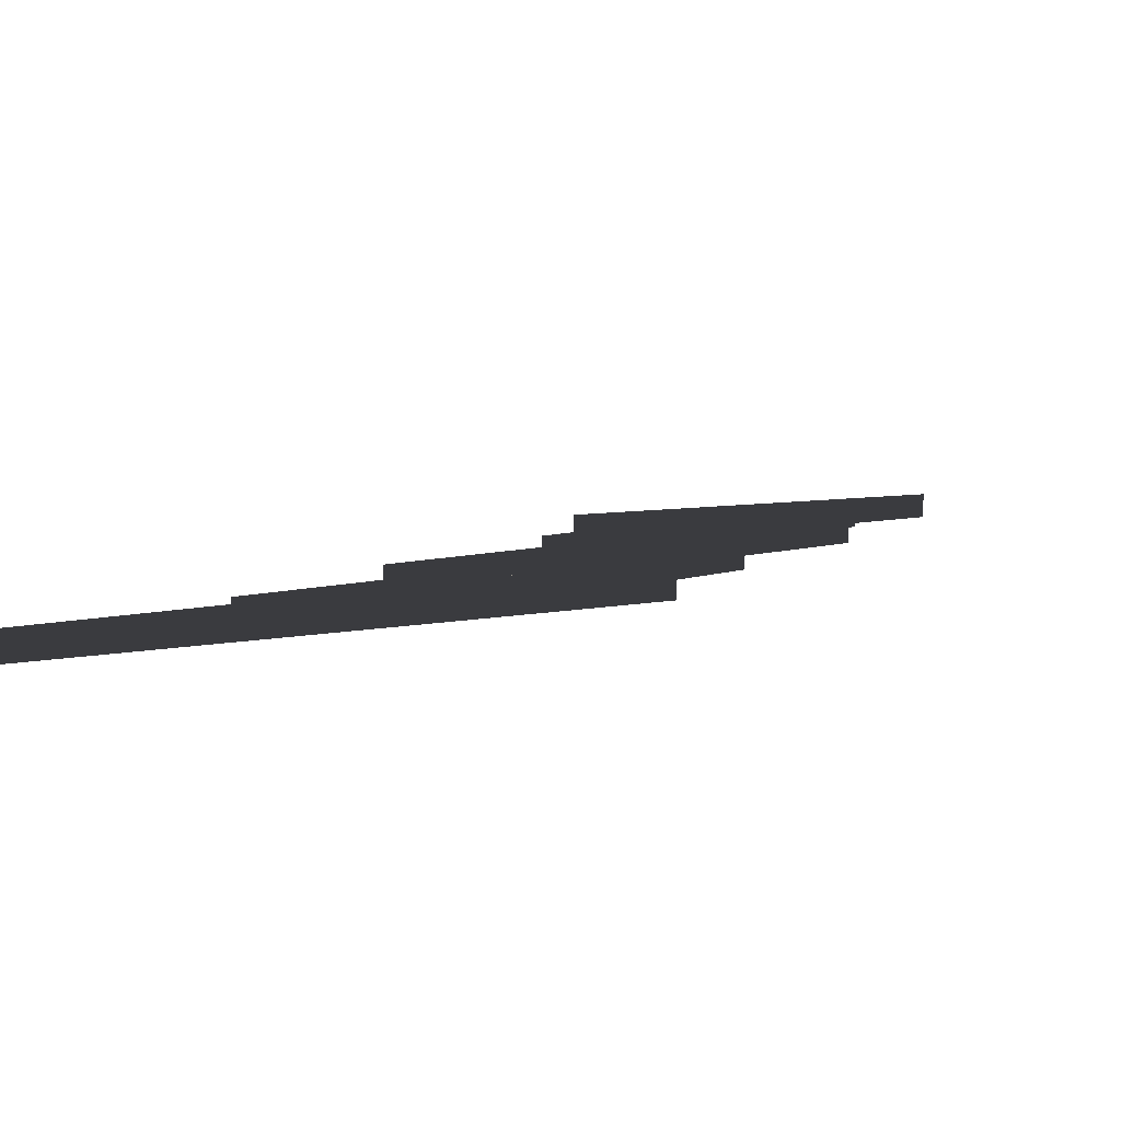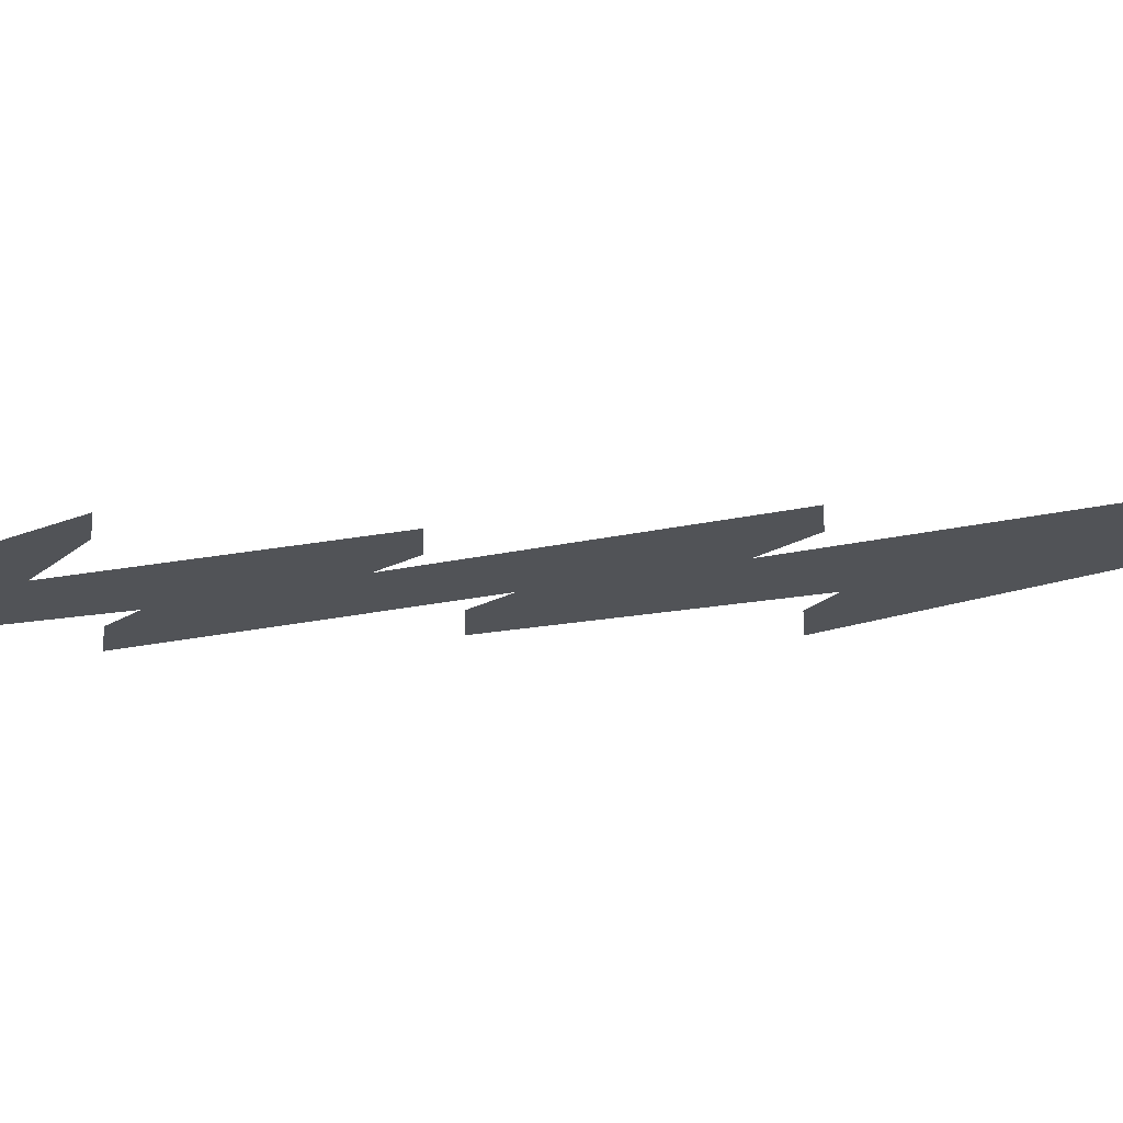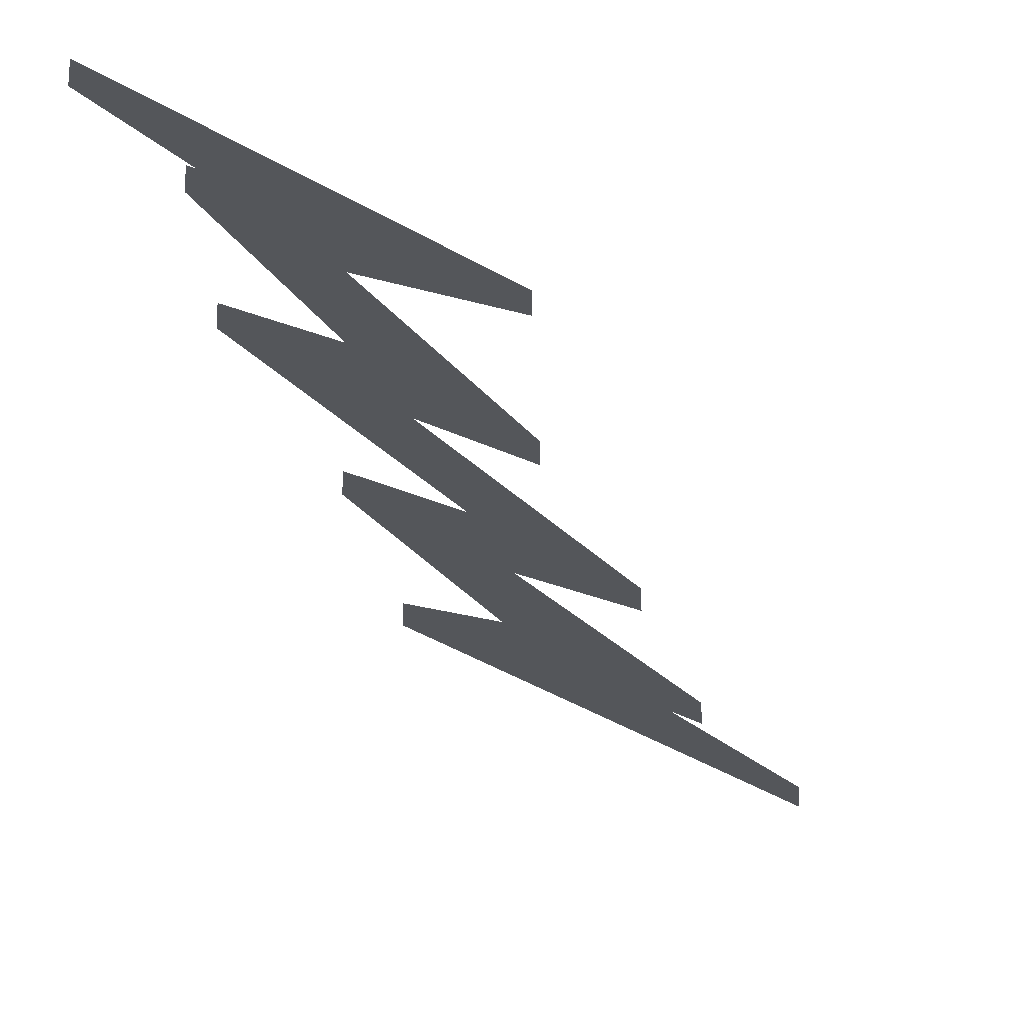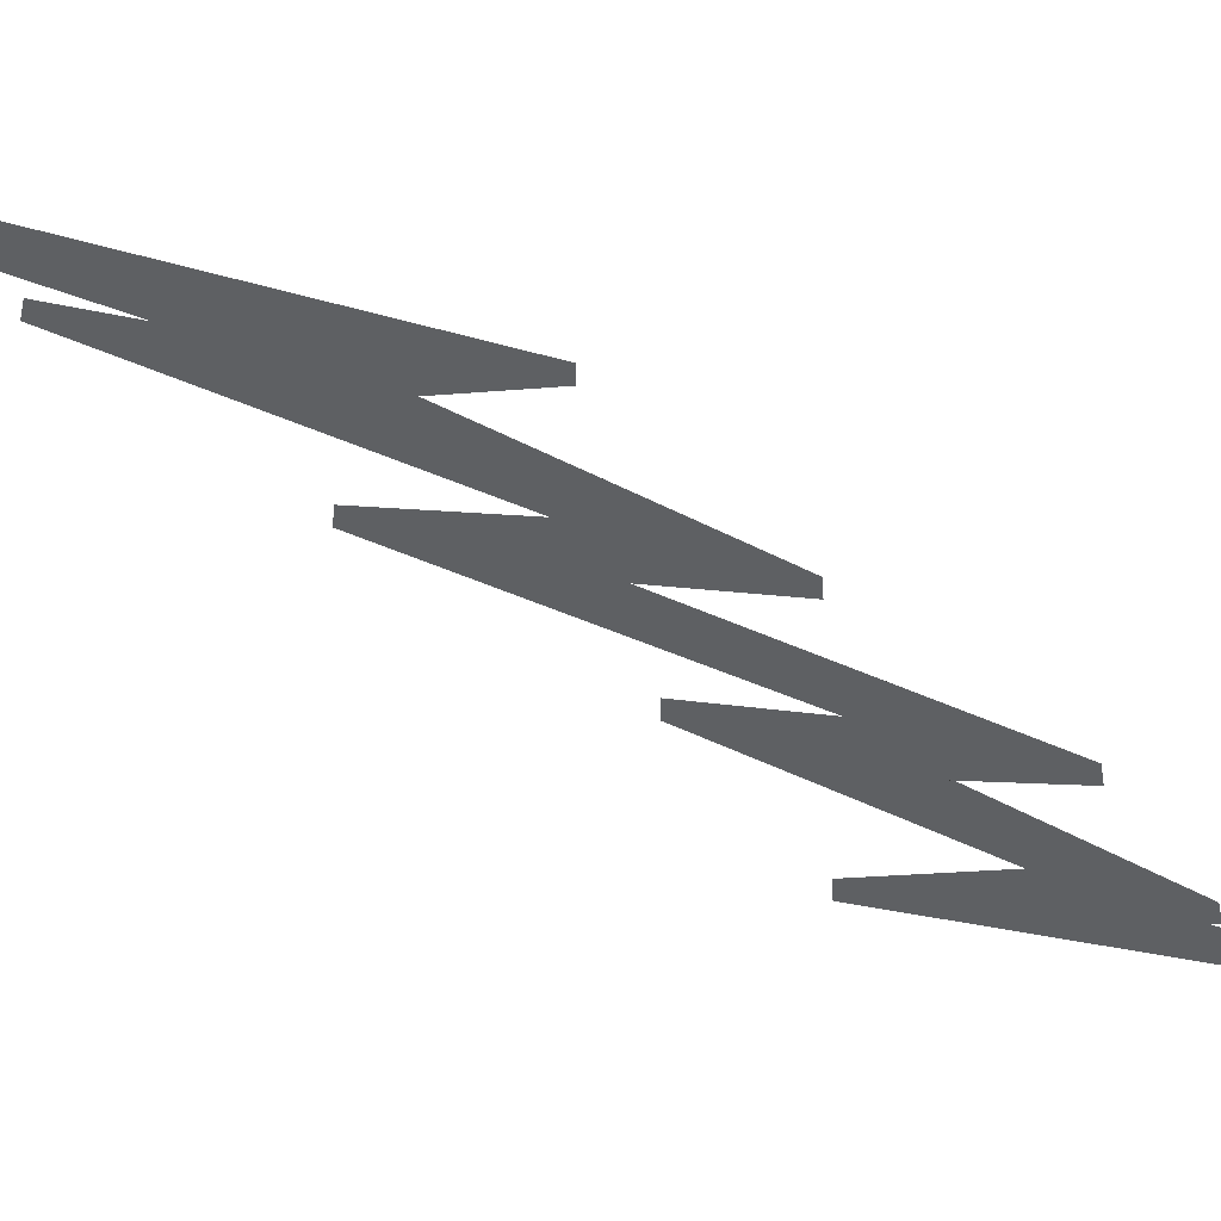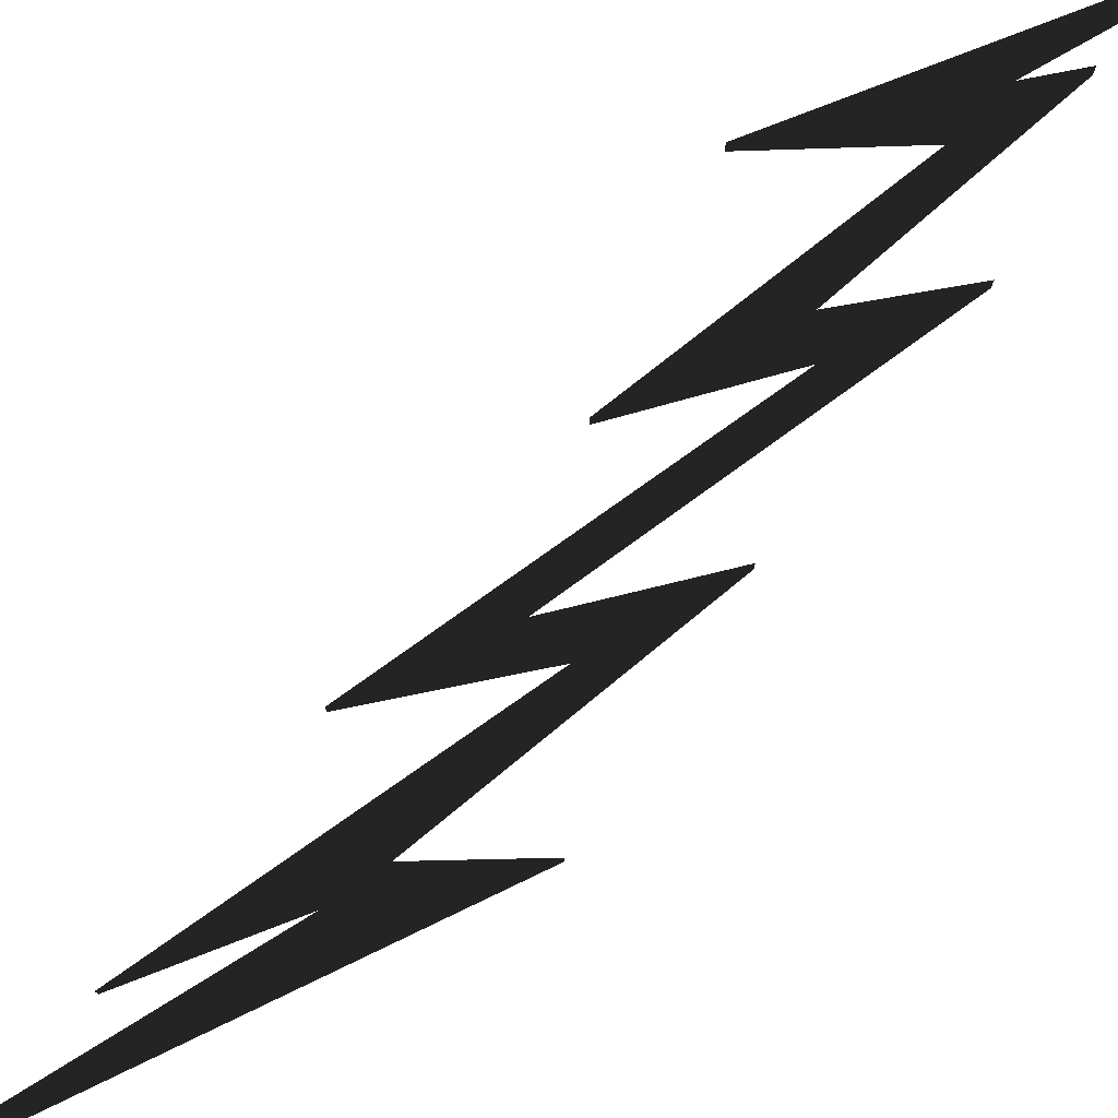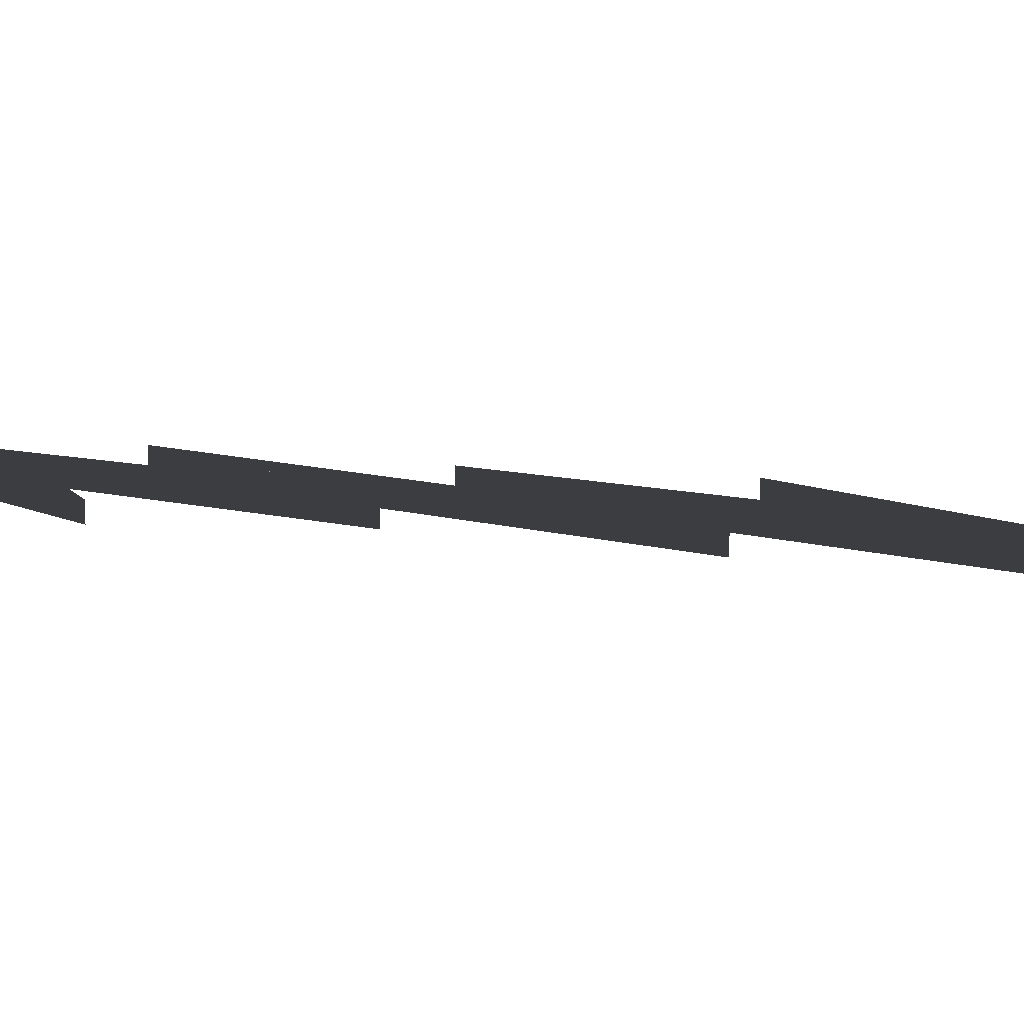
<metadata>
{"format":"obj","ext":"obj","renderer":"f3d","projection":"perspective","resolution":1024,"background":"white","views":[{"elev":4.6,"azim":3.6,"up":"+Z"},{"elev":-22.2,"azim":-99.7,"up":"+Z"},{"elev":-25.7,"azim":179.3,"up":"+Z"},{"elev":-42.4,"azim":29.9,"up":"+Z"},{"elev":77.2,"azim":23.2,"up":"+Z"},{"elev":12.4,"azim":-88.4,"up":"+Z"}]}
</metadata>
<code>
g Lighning
v -0.4339 -0.5563 0.03514
v -0.214 -0.4058 0.03514
v -0.6422 -1.297 0.03514
v -0.2429 -1.037 0.03514
v -1.001 -2.31 0.03514
v -0.5149 -1.945 0.03514
v -1.053 -2.981 0.03514
v -0.6596 -2.802 0.03514
v -1.933 -4.26 0.03514
v -1.123 -3.108 0.03514
v -1.568 -3.542 0.03514
v -0.8158 -2.327 0.03514
v -1.342 -2.692 0.03514
v -0.5438 -1.372 0.03514
v -1.036 -1.766 0.03514
v -0.4686 -0.7183 0.03514
v -1.001 -0.9671 0.03514
v 0.000146 0.02245 0.03514
v -0.8873 -2.119 0.03514
v -0.7464 -2.119 0.03514
v -0.6051 -2.119 0.03514
v -0.9957 -2.119 0.03514
v -0.9981 -3.189 0.03514
v -1.18 -3.189 0.03514
v -1.206 -3.189 0.03514
v -1.35 -3.189 0.03514
v -1.465 -3.725 0.03514
v -1.556 -3.725 0.03514
v -1.288 -3.522 0.03514
v -1.288 -3.344 0.03514
v -1.288 -3.189 0.03514
v -1.288 -3.27 0.03514
v -0.8038 -2.162 0.03514
v -0.8038 -2.501 0.03514
v -0.8038 -2.867 0.03514
v -0.8038 -2.967 0.03514
v -0.8832 -2.654 0.03514
v -1.018 -2.654 0.03514
v -1.288 -2.654 0.03514
v -1.32 -2.654 0.03514
v -1.288 -3.091 0.03514
v -1.288 -2.654 0.03514
v -1.288 -2.654 0.03514
v -1.288 -2.602 0.03514
v -0.5226 -1.048 0.03514
v -0.2607 -1.048 0.03514
v -0.2498 -1.048 0.03514
v -0.6472 -1.048 0.03514
v -0.8038 -1.978 0.03514
v -0.8038 -1.802 0.03514
v -0.8038 -1.58 0.03514
v -0.8038 -1.337 0.03514
v -0.5686 -1.583 0.03514
v -0.6717 -1.583 0.03514
v -0.8079 -1.583 0.03514
v -0.937 -1.583 0.03514
v -0.8038 -0.8749 0.03514
v -0.8038 -0.7722 0.03514
v -0.3705 -0.5129 0.03514
v -0.2654 -0.5129 0.03514
v -0.5414 -0.5129 0.03514
v -0.4013 -0.5129 0.03514
v -0.8038 -0.8749 -0.03416
v -1.001 -0.9671 -0.03416
v -0.8038 -0.7722 -0.03416
v -1.288 -2.654 -0.03416
v -1.32 -2.654 -0.03416
v -1.288 -2.602 -0.03416
v -1.288 -3.522 -0.03416
v -1.465 -3.725 -0.03416
v -1.556 -3.725 -0.03416
v -1.288 -3.344 -0.03416
v -1.933 -4.26 -0.03416
v -0.9981 -3.189 -0.03416
v -1.18 -3.189 -0.03416
v -0.8038 -2.162 -0.03416
v -0.7464 -2.119 -0.03416
v -0.6051 -2.119 -0.03416
v -0.8038 -2.501 -0.03416
v -0.8038 -2.867 -0.03416
v -0.6596 -2.802 -0.03416
v -0.8038 -2.967 -0.03416
v -1.288 -3.189 -0.03416
v -1.35 -3.189 -0.03416
v -1.288 -3.091 -0.03416
v -0.8832 -2.654 -0.03416
v -1.053 -2.981 -0.03416
v -1.123 -3.108 -0.03416
v -1.206 -3.189 -0.03416
v -1.018 -2.654 -0.03416
v -0.8873 -2.119 -0.03416
v -1.001 -2.31 -0.03416
v -0.8158 -2.327 -0.03416
v -1.288 -2.654 -0.03416
v -0.9957 -2.119 -0.03416
v -0.8038 -1.337 -0.03416
v -0.8038 -1.58 -0.03416
v -0.8079 -1.583 -0.03416
v -0.937 -1.583 -0.03416
v -0.5226 -1.048 -0.03416
v -0.6422 -1.297 -0.03416
v -0.2607 -1.048 -0.03416
v -0.2498 -1.048 -0.03416
v -0.5686 -1.583 -0.03416
v -0.6717 -1.583 -0.03416
v -0.5438 -1.372 -0.03416
v -0.6472 -1.048 -0.03416
v -0.8038 -1.978 -0.03416
v -0.8038 -1.802 -0.03416
v -0.3705 -0.5129 -0.03416
v -0.214 -0.4058 -0.03416
v -0.2654 -0.5129 -0.03416
v -0.4339 -0.5563 -0.03416
v -0.4686 -0.7183 -0.03416
v -0.5414 -0.5129 -0.03416
v -0.4013 -0.5129 -0.03416
v -1.288 -3.27 -0.03416
v -1.568 -3.542 -0.03416
v -1.288 -2.654 -0.03416
v -1.342 -2.692 -0.03416
v -0.5149 -1.945 -0.03416
v -1.036 -1.766 -0.03416
v 0.000146 0.02245 -0.03416
v -0.2429 -1.037 -0.03416
f 63 64 65
f 66 67 68
f 71 72 69
f 71 69 70
f 70 73 71
f 74 69 72
f 74 72 75
f 78 76 77
f 78 79 76
f 80 81 82
f 83 84 85
f 74 87 82
f 87 74 88
f 88 85 87
f 85 89 83
f 86 87 90
f 82 87 80
f 74 75 88
f 87 85 90
f 89 85 88
f 94 92 93
f 76 79 93
f 90 93 79
f 92 68 95
f 68 94 66
f 95 91 92
f 92 76 93
f 90 79 86
f 92 94 68
f 97 99 96
f 99 97 98
f 103 106 102
f 107 101 96
f 106 103 104
f 105 106 104
f 101 102 106
f 96 106 97
f 101 107 100
f 106 96 101
f 104 108 109
f 104 109 105
f 95 109 108
f 95 108 91
f 110 111 112
f 112 113 110
f 65 114 63
f 113 112 114
f 112 100 114
f 107 114 100
f 114 115 113
f 115 114 65
f 113 115 116
f 117 118 84
f 117 84 83
f 83 89 117
f 119 120 67
f 119 67 66
f 66 94 119
f 77 121 78
f 99 98 122
f 115 123 116
f 102 124 103
f 57 58 17
f 42 44 40
f 30 28 29
f 29 28 27
f 27 28 9
f 30 23 24
f 29 23 30
f 34 21 33
f 33 21 20
f 35 36 8
f 31 41 26
f 7 41 10
f 36 7 23
f 41 7 38
f 7 37 38
f 41 25 10
f 23 7 10
f 25 41 31
f 10 24 23
f 35 7 36
f 22 44 5
f 33 5 12
f 39 44 42
f 5 19 22
f 34 33 12
f 5 39 12
f 34 38 37
f 39 5 44
f 12 38 34
f 56 51 52
f 51 56 55
f 46 3 14
f 3 45 48
f 14 52 51
f 53 47 14
f 14 54 53
f 46 14 47
f 48 52 3
f 52 14 3
f 50 53 54
f 49 53 50
f 50 22 49
f 49 22 19
f 59 60 2
f 57 16 58
f 16 61 58
f 62 61 1
f 60 1 16
f 61 16 1
f 16 48 45
f 45 60 16
f 59 1 60
f 31 26 32
f 26 11 32
f 31 32 25
f 13 43 40
f 42 40 43
f 42 43 39
f 20 21 6
f 56 15 55
f 61 62 18
f 46 47 4
f 17 63 57
f 63 17 64
f 17 58 65
f 17 65 64
f 44 67 40
f 67 44 68
f 29 27 70
f 29 70 69
f 30 71 28
f 71 30 72
f 73 27 9
f 27 73 70
f 71 9 28
f 9 71 73
f 29 74 23
f 74 29 69
f 30 24 75
f 30 75 72
f 20 77 33
f 33 77 76
f 21 34 79
f 21 79 78
f 35 8 81
f 35 81 80
f 8 36 82
f 8 82 81
f 41 84 26
f 84 41 85
f 87 37 7
f 37 87 86
f 7 35 80
f 7 80 87
f 74 36 23
f 36 74 82
f 88 24 10
f 24 88 75
f 25 89 10
f 10 89 88
f 41 38 90
f 41 90 85
f 19 5 92
f 19 92 91
f 5 33 76
f 5 76 92
f 34 37 86
f 34 86 79
f 38 12 93
f 38 93 90
f 12 39 94
f 12 94 93
f 44 22 95
f 44 95 68
f 55 98 51
f 51 98 97
f 56 52 96
f 56 96 99
f 45 3 101
f 45 101 100
f 3 46 102
f 3 102 101
f 104 47 53
f 47 104 103
f 14 105 54
f 105 14 106
f 97 14 51
f 14 97 106
f 107 52 48
f 52 107 96
f 53 49 108
f 53 108 104
f 105 50 54
f 50 105 109
f 49 19 91
f 49 91 108
f 109 22 50
f 22 109 95
f 59 2 111
f 59 111 110
f 60 112 2
f 2 112 111
f 110 1 59
f 1 110 113
f 45 112 60
f 112 45 100
f 48 16 114
f 48 114 107
f 57 114 16
f 114 57 63
f 115 58 61
f 58 115 65
f 1 116 62
f 116 1 113
f 32 11 118
f 32 118 117
f 26 118 11
f 118 26 84
f 32 89 25
f 89 32 117
f 13 119 43
f 119 13 120
f 67 13 40
f 13 67 120
f 43 94 39
f 94 43 119
f 121 20 6
f 20 121 77
f 6 21 78
f 6 78 121
f 55 15 122
f 55 122 98
f 15 56 99
f 15 99 122
f 61 18 123
f 61 123 115
f 18 62 116
f 18 116 123
f 124 46 4
f 46 124 102
f 47 103 4
f 4 103 124

</code>
